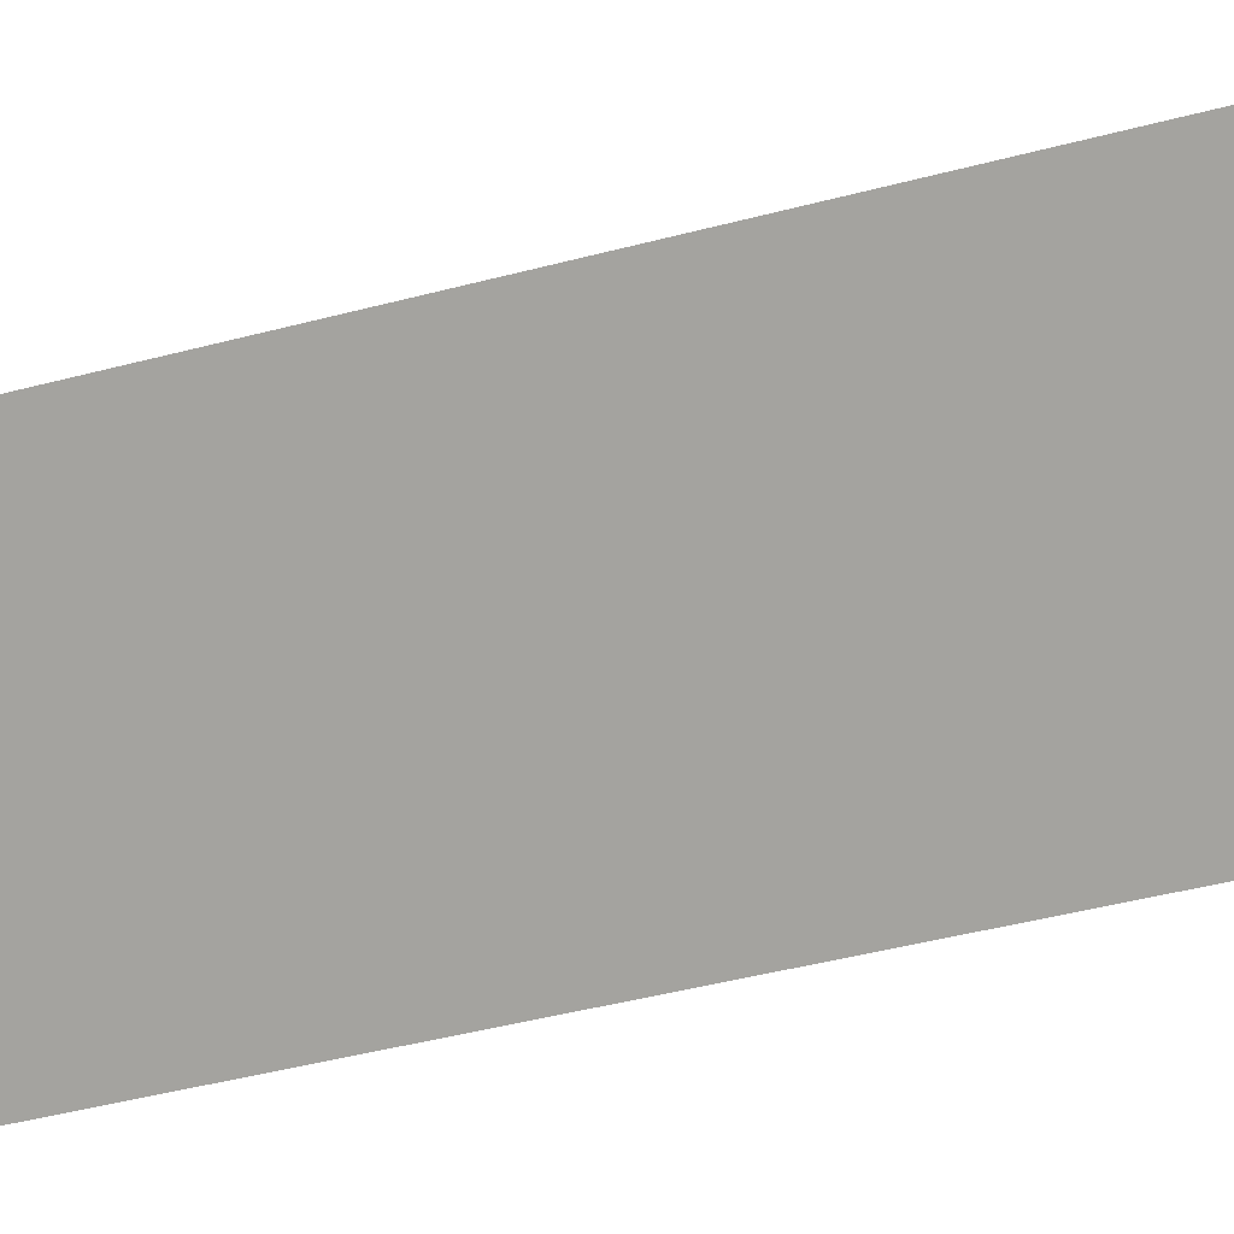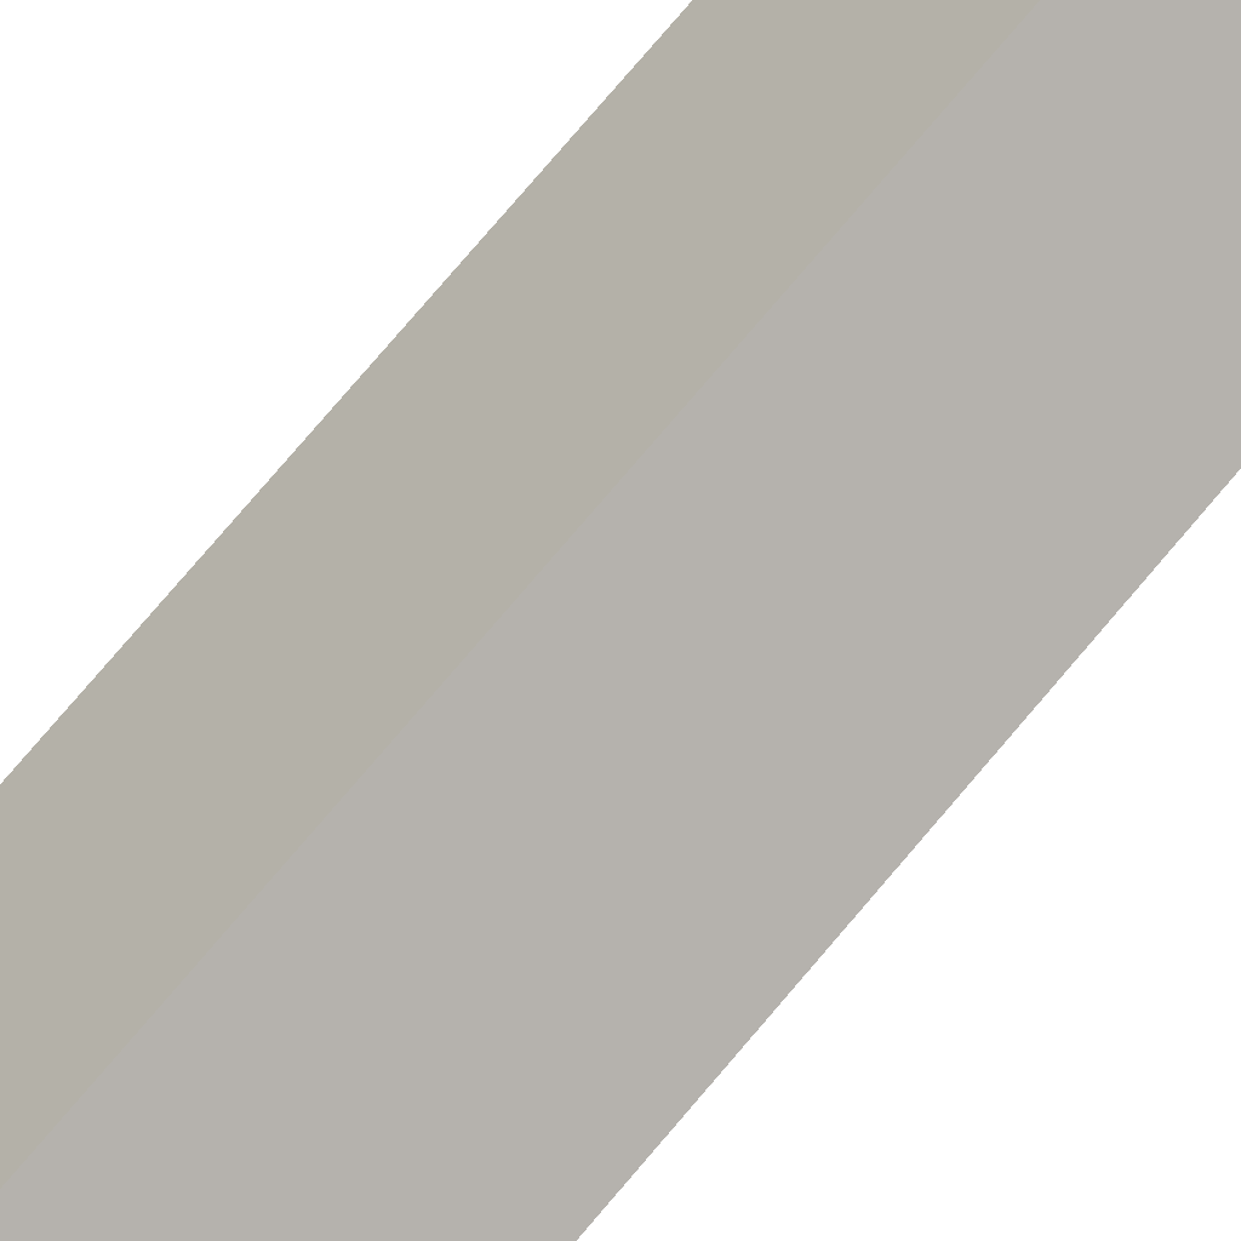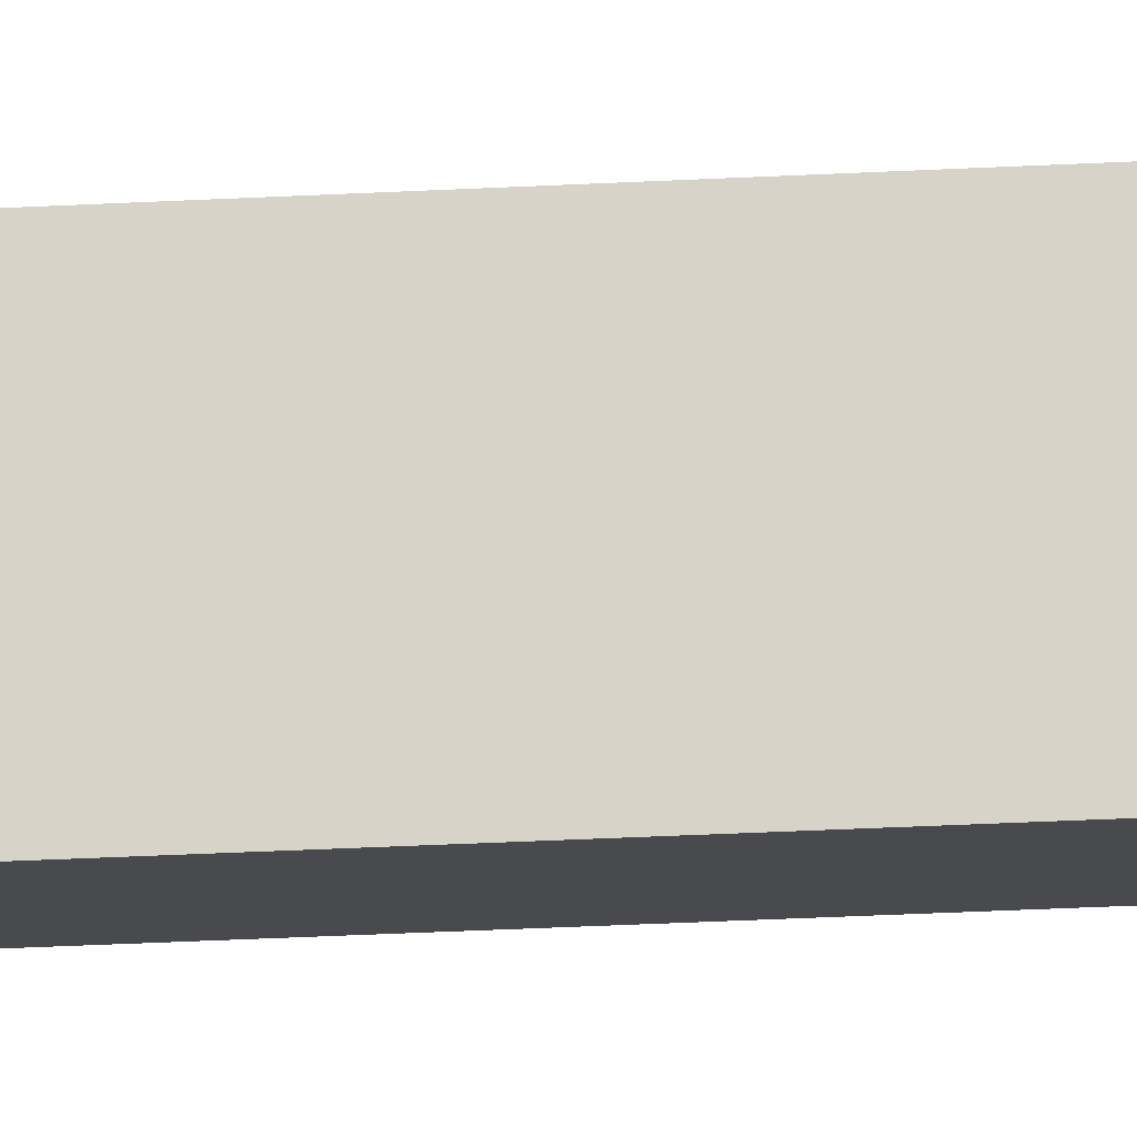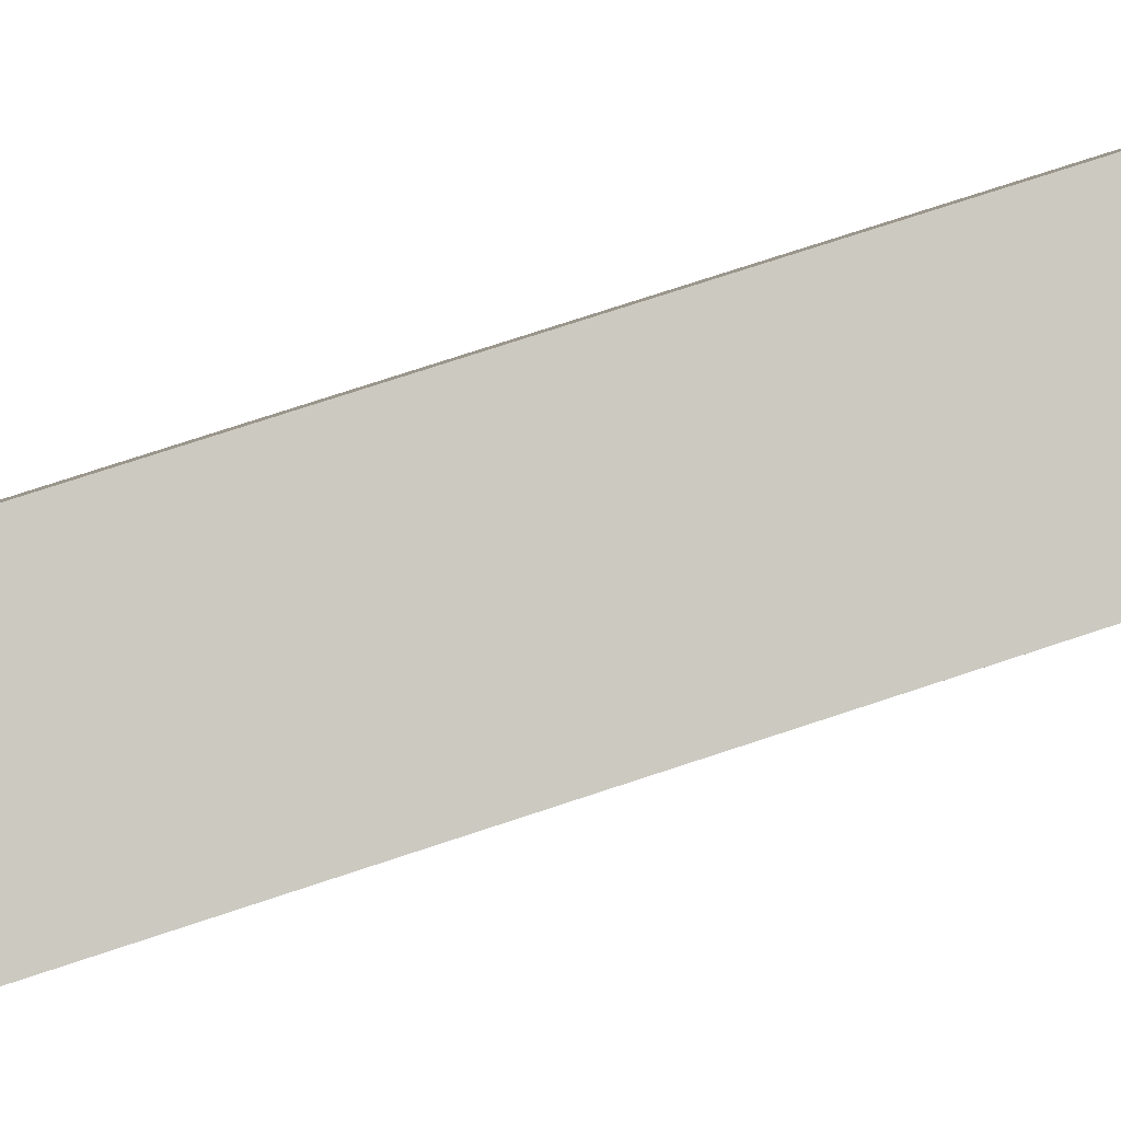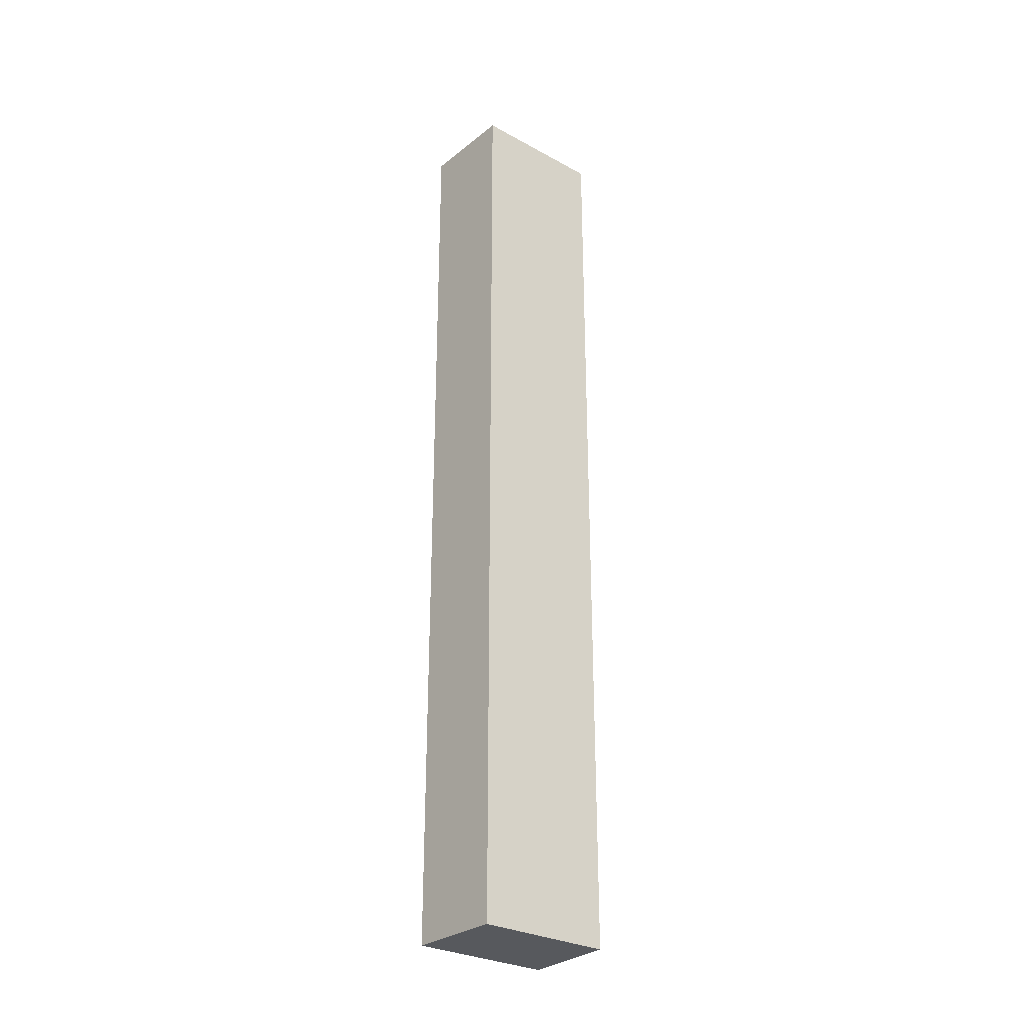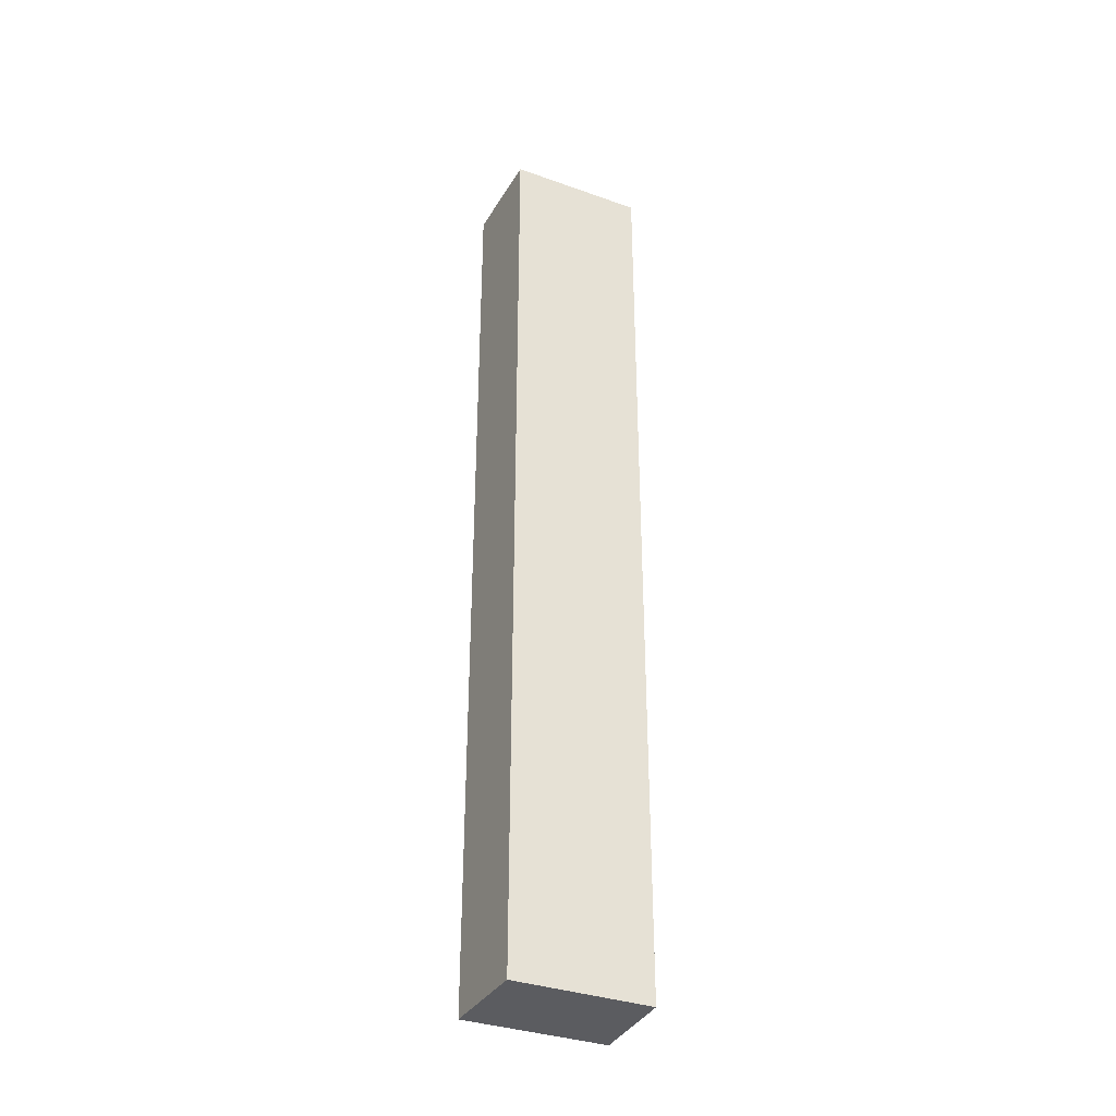
<metadata>
{"format":"obj","ext":"obj","renderer":"f3d","projection":"perspective","resolution":1024,"background":"white","views":[{"elev":-25.7,"azim":-63.4,"up":"+Z"},{"elev":77.5,"azim":-139.6,"up":"+Z"},{"elev":-46.7,"azim":-86.9,"up":"+Z"},{"elev":58.5,"azim":-110.5,"up":"+Z"},{"elev":-29.2,"azim":19.3,"up":"+Y"},{"elev":-35.3,"azim":33.1,"up":"+Y"}]}
</metadata>
<code>
v  1.801 20.55 1.037
v  1.64 20.55 -2.63
v  0 20.55 1.258e-15
v  3.362 20.55 -1.496
v  0 0 0
v  1.801 -6.35e-17 1.037
v  3.362 9.16e-17 -1.496
v  1.64 1.61e-16 -2.63
g defaultobject
f 1 2 3
f 2 1 4
f 5 1 3
f 1 5 6
f 6 4 1
f 4 6 7
f 7 2 4
f 2 7 8
f 8 3 2
f 3 8 5
f 8 6 5
f 6 8 7

</code>
